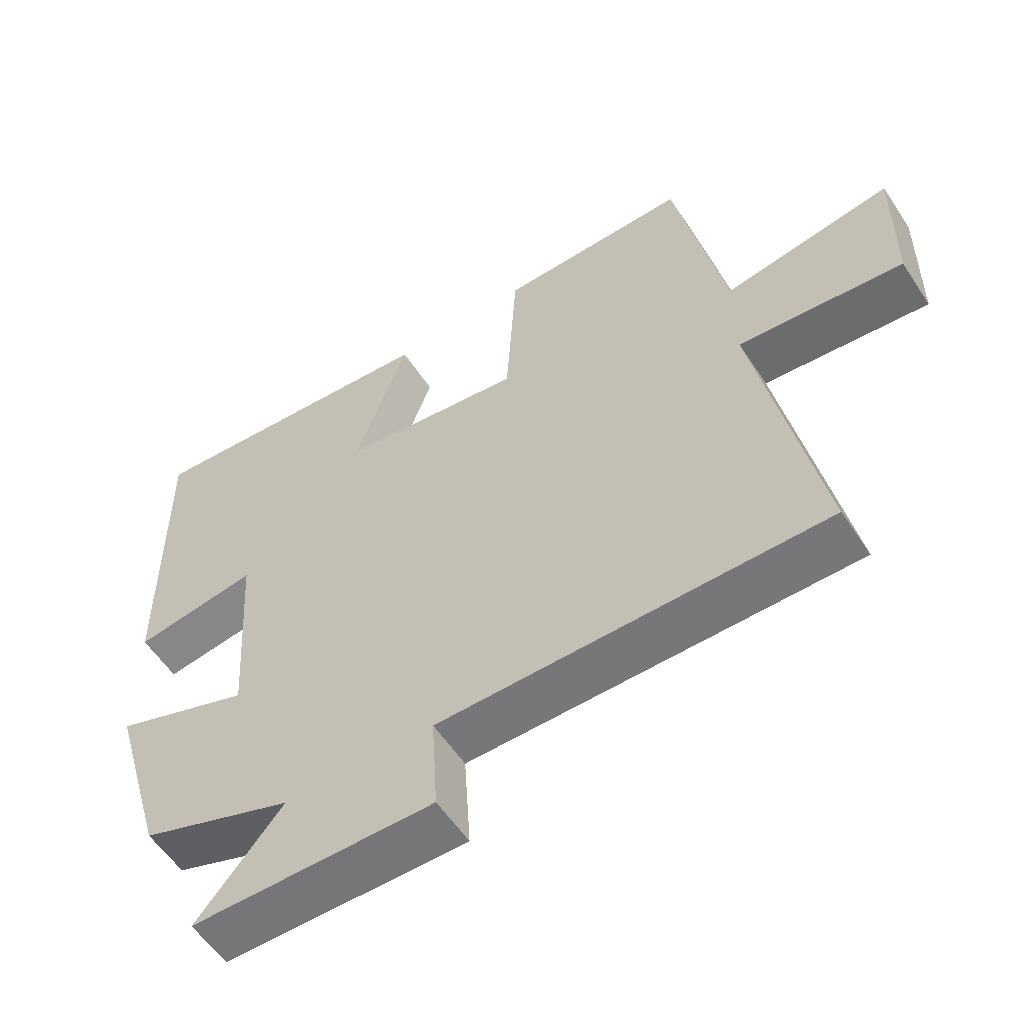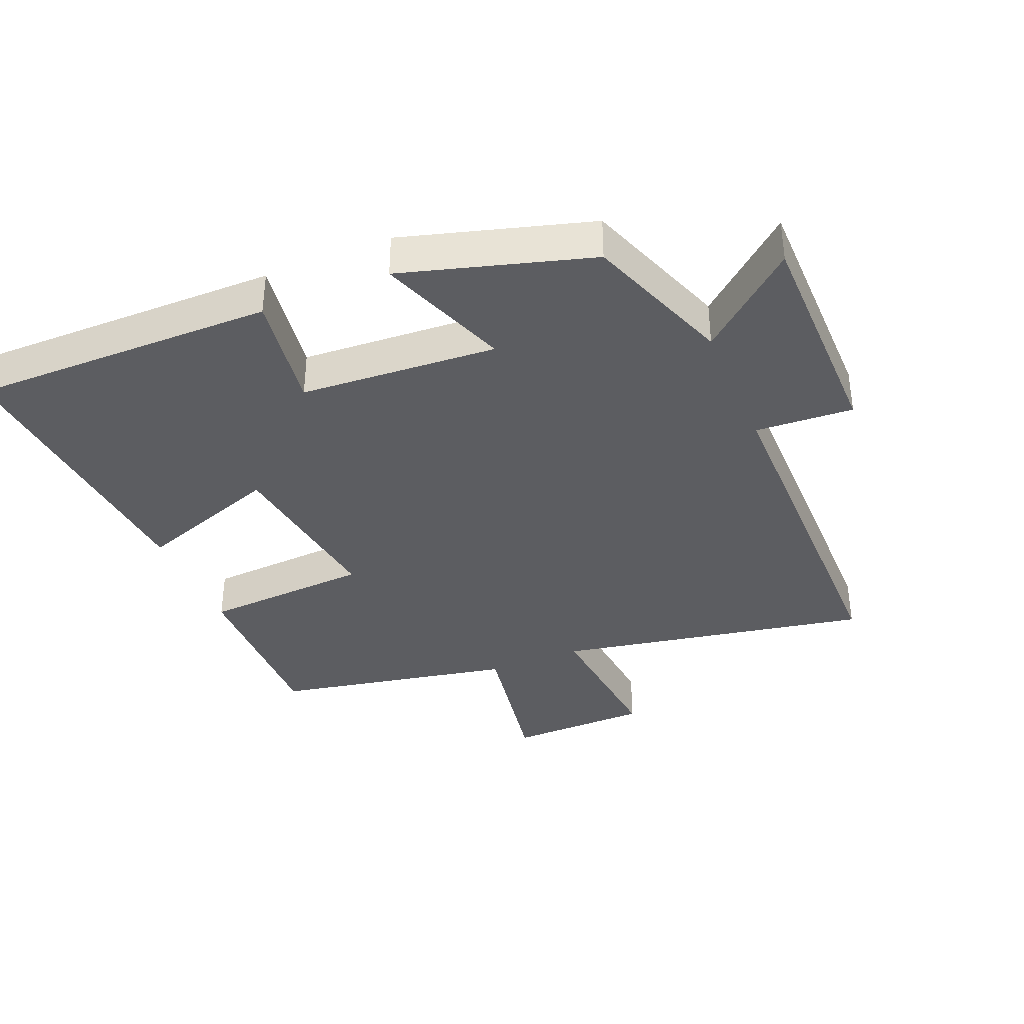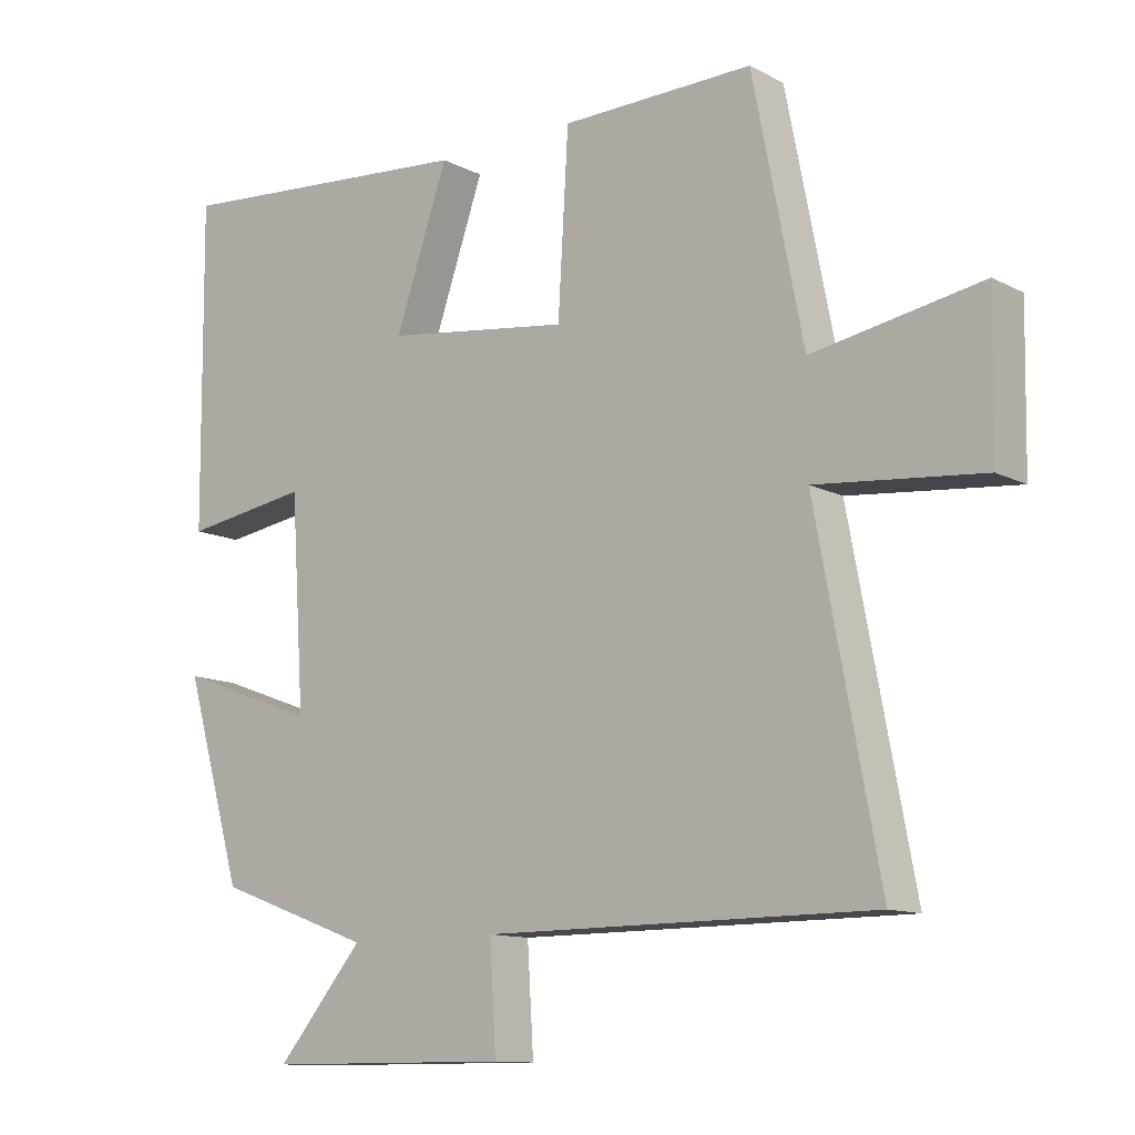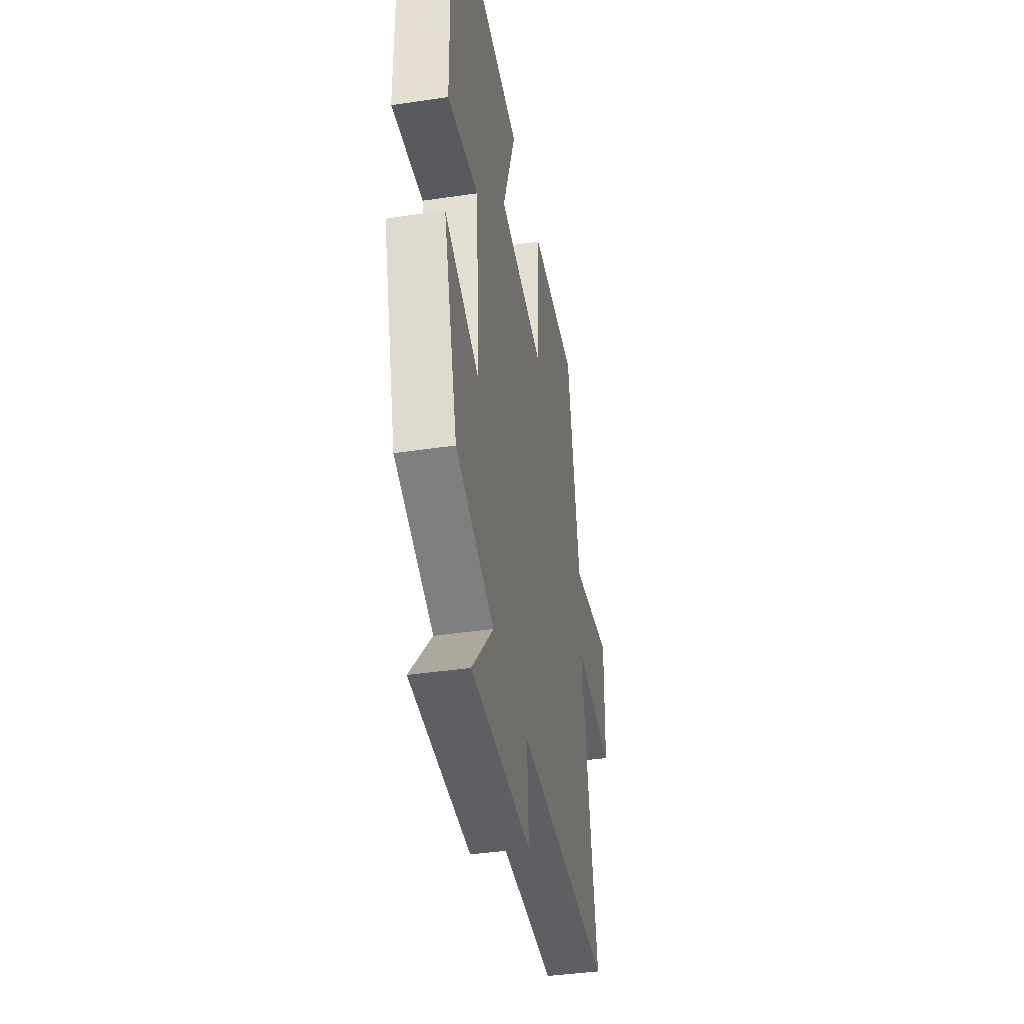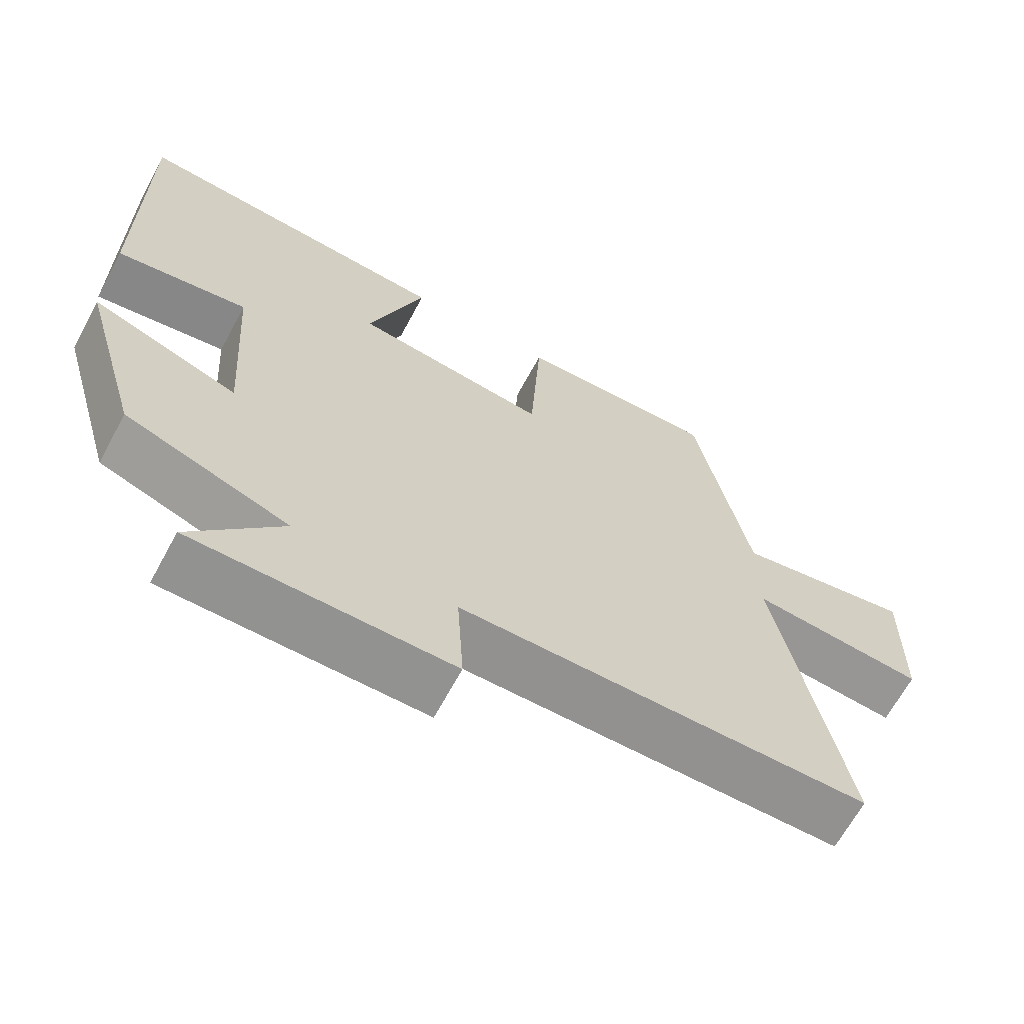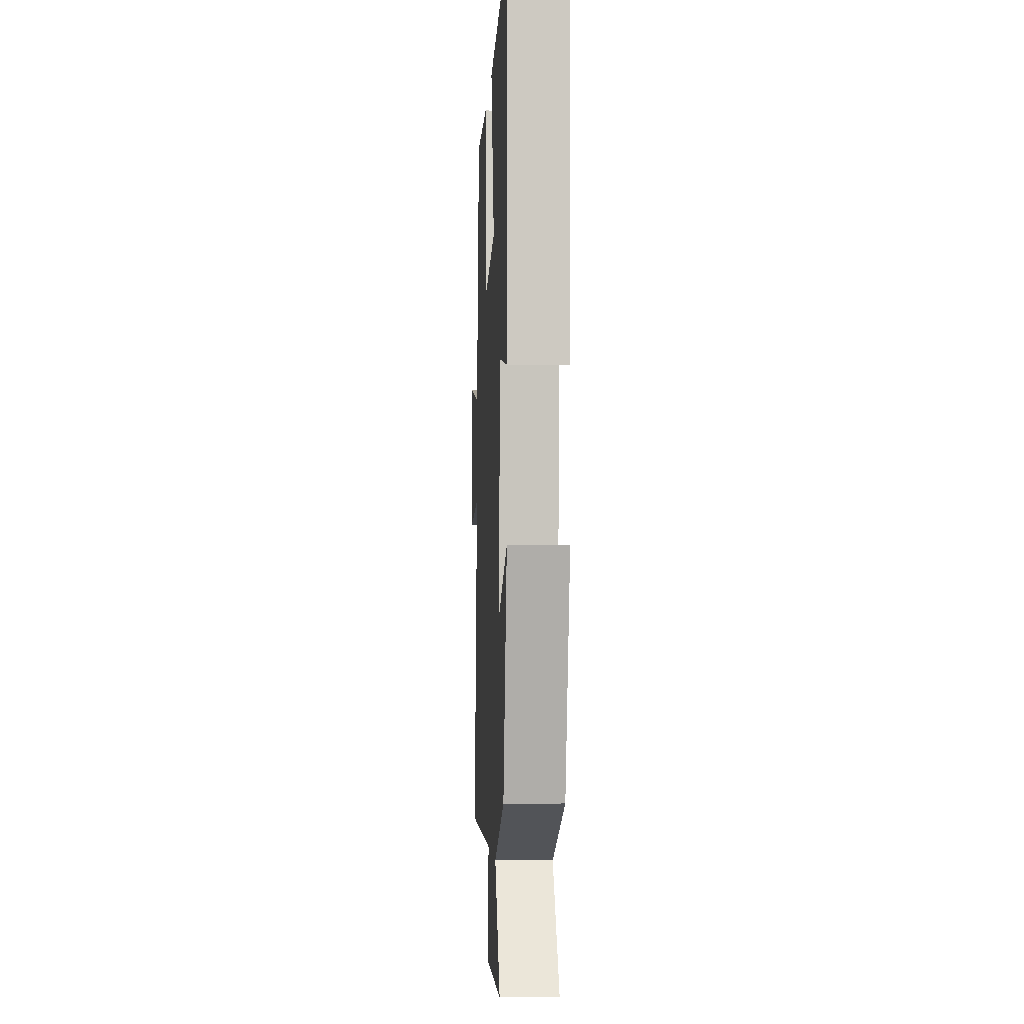
<metadata>
{"format":"obj","ext":"obj","renderer":"f3d","projection":"perspective","resolution":1024,"background":"white","views":[{"elev":-57.1,"azim":-146.9,"up":"+Z"},{"elev":-36.9,"azim":112.7,"up":"+Y"},{"elev":-11.8,"azim":-140.8,"up":"+Z"},{"elev":-40.6,"azim":100.3,"up":"+Z"},{"elev":-66.1,"azim":151.6,"up":"+Z"},{"elev":-3.4,"azim":87.3,"up":"+Z"}]}
</metadata>
<code>
v -0.591 0.07 -0.499
v -0.5 0.07 -0.017
v -0.74 0.07 -0.04
v -0.744 0.07 0.178
v -0.5 0.07 0.135
v -0.427 0.07 0.505
v -0.149 0.07 0.5
v -0.134 0.07 0.242
v 0.134 0.07 0.278
v 0.057 0.07 0.5
v 0.504 0.07 0.537
v 0.5 0.07 0.07
v 0.318 0.07 0.098
v 0.298 0.07 -0.204
v 0.5 0.07 -0.13
v 0.416 0.07 -0.418
v 0.191 0.07 -0.5
v 0.316 0.07 -0.648
v -0.038 0.07 -0.65
v -0.029 0.07 -0.5
v -0.591 0 -0.499
v -0.5 0 -0.017
v -0.74 0 -0.04
v -0.744 0 0.178
v -0.5 0 0.135
v -0.427 0 0.505
v -0.149 0 0.5
v -0.134 0 0.242
v 0.134 0 0.278
v 0.057 0 0.5
v 0.504 0 0.537
v 0.5 0 0.07
v 0.318 0 0.098
v 0.298 0 -0.204
v 0.5 0 -0.13
v 0.416 0 -0.418
v 0.191 0 -0.5
v 0.316 0 -0.648
v -0.038 0 -0.65
v -0.029 0 -0.5
f 17 18 19 20
f 17 20 1 2
f 14 15 16 17
f 13 14 17 2
f 10 11 12 13
f 9 10 13
f 8 9 13 2
f 5 6 7 8
f 5 8 2 3
f 3 4 5
f 40 39 38 37
f 22 21 40 37
f 37 36 35 34
f 22 37 34 33
f 33 32 31 30
f 33 30 29
f 22 33 29 28
f 28 27 26 25
f 23 22 28 25
f 25 24 23
f 1 21 22 2
f 2 22 23 3
f 3 23 24 4
f 4 24 25 5
f 5 25 26 6
f 6 26 27 7
f 7 27 28 8
f 8 28 29 9
f 9 29 30 10
f 10 30 31 11
f 11 31 32 12
f 12 32 33 13
f 13 33 34 14
f 14 34 35 15
f 15 35 36 16
f 16 36 37 17
f 17 37 38 18
f 18 38 39 19
f 19 39 40 20
f 20 40 21 1

</code>
